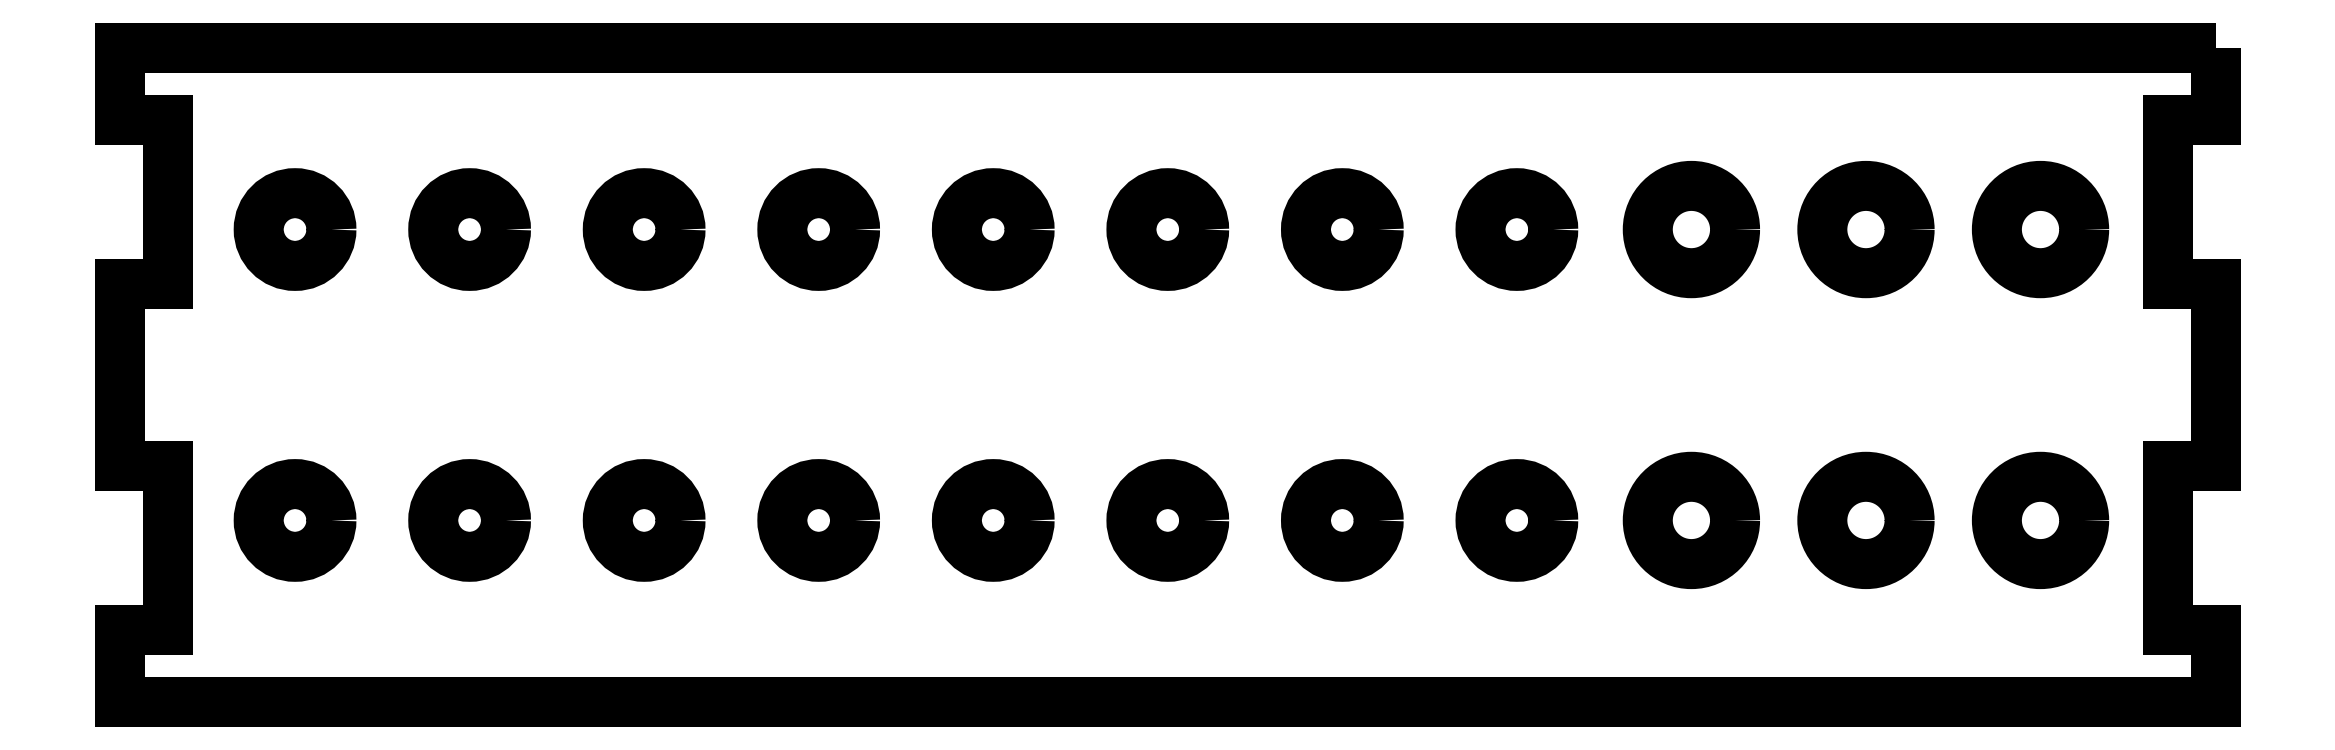
<metadata>
{"format":"dxf","ext":"dxf","renderer":"ezdxf+matplotlib","layout":"modelspace","background":"white","min_lineweight":24,"dpi":150}
</metadata>
<code>
0
SECTION
2
ENTITIES
0
CIRCLE
8
0
10
120
20
20
30
0
40
6
210
0
220
-0
230
1
0
CIRCLE
8
0
10
-24
20
20
30
0
40
5
210
0
220
-0
230
1
0
CIRCLE
8
0
10
-72
20
-20
30
0
40
5
210
0
220
-0
230
1
0
CIRCLE
8
0
10
-48
20
-20
30
0
40
5
210
0
220
-0
230
1
0
CIRCLE
8
0
10
-48
20
20
30
0
40
5
210
0
220
-0
230
1
0
CIRCLE
8
0
10
-120
20
-20
30
0
40
5
210
0
220
-0
230
1
0
CIRCLE
8
0
10
-120
20
20
30
0
40
5
210
0
220
-0
230
1
0
CIRCLE
8
0
10
-24
20
-20
30
0
40
5
210
0
220
-0
230
1
0
CIRCLE
8
0
10
-96
20
-20
30
0
40
5
210
0
220
-0
230
1
0
CIRCLE
8
0
10
72
20
20
30
0
40
6
210
0
220
-0
230
1
0
CIRCLE
8
0
10
48
20
-20
30
0
40
5
210
0
220
-0
230
1
0
CIRCLE
8
0
10
0
20
-20
30
0
40
5
210
0
220
-0
230
1
0
CIRCLE
8
0
10
24
20
-20
30
0
40
5
210
0
220
-0
230
1
0
CIRCLE
8
0
10
72
20
-20
30
0
40
6
210
0
220
-0
230
1
0
CIRCLE
8
0
10
48
20
20
30
0
40
5
210
0
220
-0
230
1
0
CIRCLE
8
0
10
96
20
-20
30
0
40
6
210
0
220
-0
230
1
0
CIRCLE
8
0
10
24
20
20
30
0
40
5
210
0
220
-0
230
1
0
CIRCLE
8
0
10
120
20
-20
30
0
40
6
210
0
220
-0
230
1
0
CIRCLE
8
0
10
-96
20
20
30
0
40
5
210
0
220
-0
230
1
0
CIRCLE
8
0
10
-72
20
20
30
0
40
5
210
0
220
-0
230
1
0
CIRCLE
8
0
10
96
20
20
30
0
40
6
210
0
220
-0
230
1
0
CIRCLE
8
0
10
0
20
20
30
0
40
5
210
0
220
-0
230
1
0
LWPOLYLINE
8
0
90
20
70
1
43
0
10
144.1
20
45
10
-144.1
20
45
10
-144.1
20
35
10
-137.5
20
35
10
-137.5
20
12.5
10
-144.1
20
12.5
10
-144.1
20
-12.5
10
-137.5
20
-12.5
10
-137.5
20
-35
10
-144.1
20
-35
10
-144.1
20
-45
10
144.1
20
-45
10
144.1
20
-35
10
137.5
20
-35
10
137.5
20
-12.5
10
144.1
20
-12.5
10
144.1
20
12.5
10
137.5
20
12.5
10
137.5
20
35
10
144.1
20
35
0
ENDSEC
0
EOF

</code>
